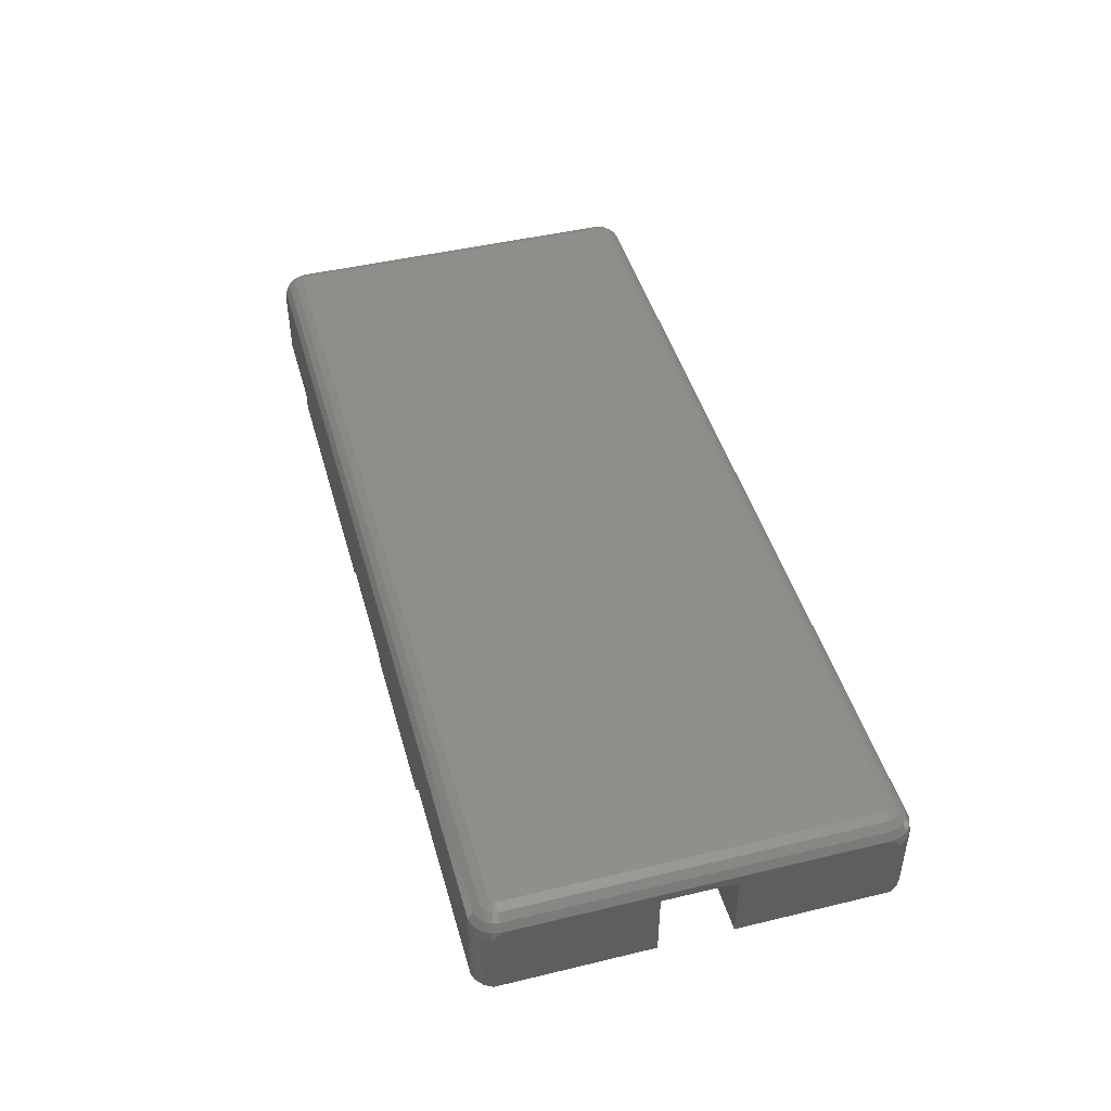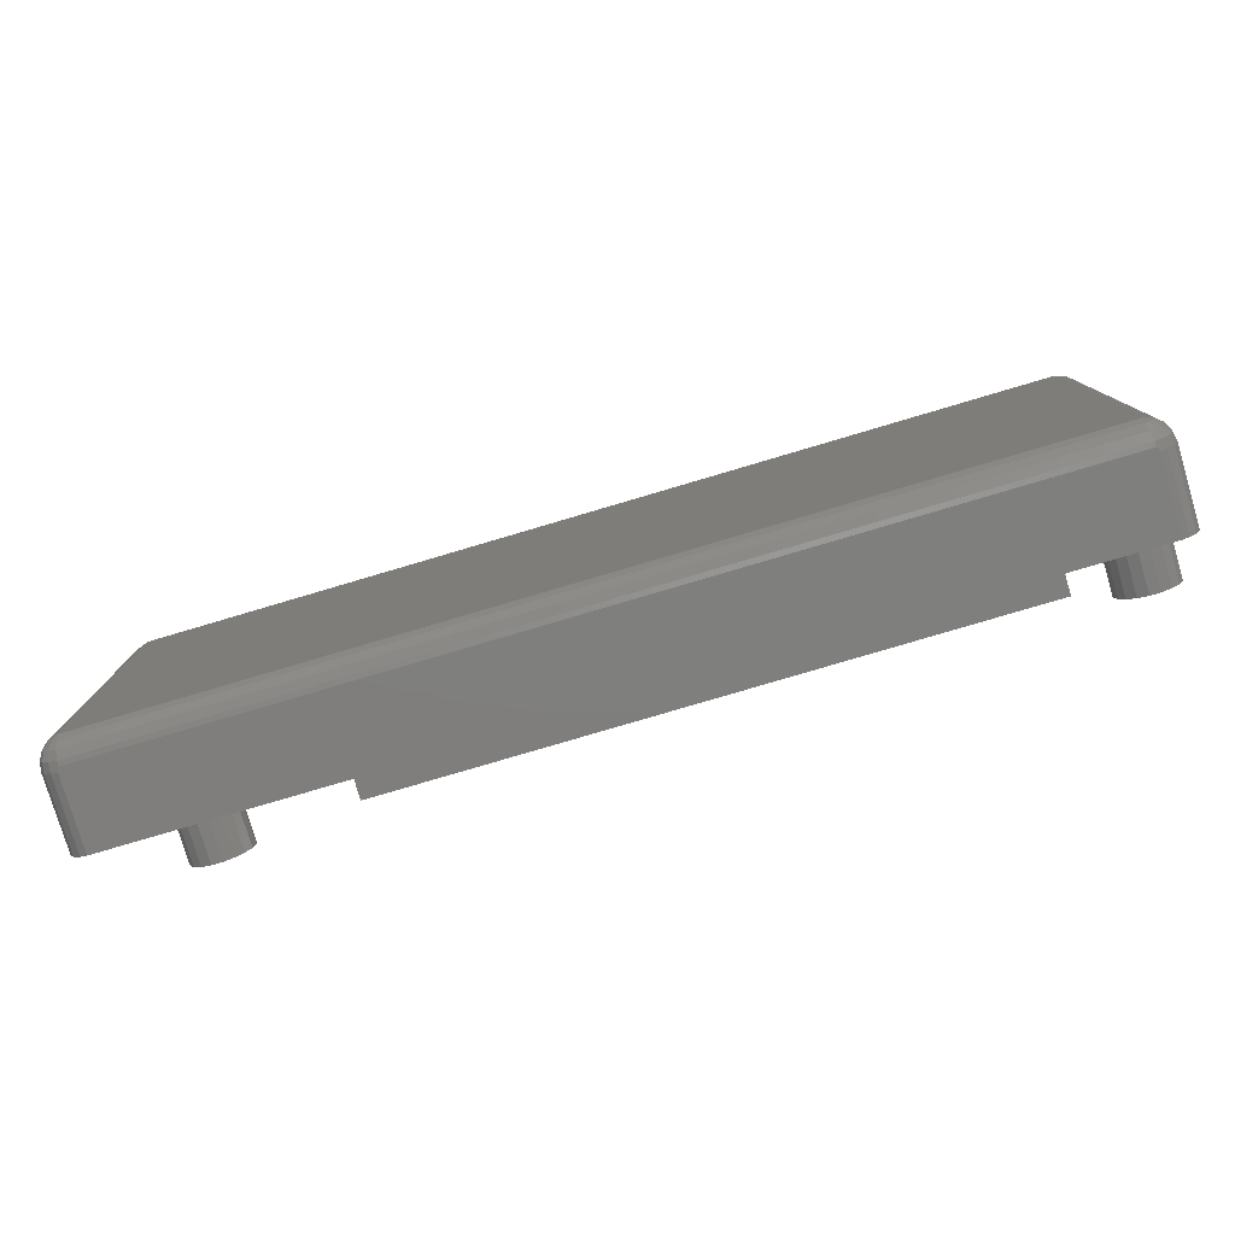
<metadata>
{"format":"stl","ext":"stl","renderer":"f3d","projection":"perspective","resolution":1024,"background":"white","views":[{"elev":45.5,"azim":-105.5,"up":"+Z"},{"elev":-78.8,"azim":16.5,"up":"+Y"}]}
</metadata>
<code>
# stl→obj: 386 verts, 808 faces
v 22.05 12.61 11.8
v 22.05 -5 10
v 22.05 5 10
v 22.05 -12.61 11.8
v 22.05 -5 9.99
v 22.05 -14.05 5
v 22.05 -14.05 10.29
v 22.05 -13.2 11.58
v 22.05 -13.68 11.17
v 22.05 -13.99 10.63
v 22.05 -5 5
v 22.05 13.68 11.17
v 22.05 14.05 10.29
v 22.05 13.99 10.63
v 22.05 13.2 11.58
v 22.05 14.05 5
v 22.05 5 9.99
v 22.05 5 5
v 20.25 -12.25 5
v 20.25 -14.05 5
v 22.04 -5 5
v 20.25 -5 5
v 20.25 -12.25 3.7
v 20.25 -14.05 3.7
v 20.25 -5 10
v 20.25 -12.25 10
v 22.04 -5 9.99
v 26.04 -5 5
v 26.04 -5 9.99
v -20.25 -14.05 3.7
v -20.25 -14.05 5
v -22.05 -14.05 10.29
v -22.05 -14.05 5
v 20.25 12.25 5
v 22.04 5 5
v 20.25 5 5
v 20.25 14.05 5
v 20.25 14.05 3.7
v 20.25 12.25 3.7
v 20.25 12.25 10
v 20.25 5 10
v -8.25 14.05 4.3
v -22.05 14.05 10.29
v 0.75 14.05 4.3
v 0.75 14.05 3.7
v -20.25 14.05 5
v -22.05 14.05 5
v -20.25 14.05 3.7
v -8.25 14.05 3.7
v 22.04 5 9.99
v 26.04 5 9.99
v 26.04 5 5
v -22.05 -9.5 10
v -22.05 -9.5 5
v -22.05 -12.61 11.8
v -22.05 -13.2 11.58
v -22.05 -13.68 11.17
v -22.05 -13.99 10.63
v -22.05 9.5 10
v -22.05 12.61 11.8
v -22.05 13.2 11.58
v -22.05 13.68 11.17
v -22.05 13.99 10.63
v -22.05 9.5 5
v -21.25 9.5 5
v -20.25 12.25 5
v -20.25 5 5
v -21.25 5 5
v -20.25 -12.25 5
v -21.25 -9.5 5
v -20.25 -5 5
v -21.25 -5 5
v -20.25 -12.25 10
v -20.25 -5 10
v -20.25 -12.25 3.7
v -21.25 -5 10
v -20.25 5 10
v -20.25 12.25 10
v -20.25 12.25 3.7
v -21.25 5 10
v -27.67 -10.69 5
v -27.55 -10 2
v -27.55 -10 5
v -27.67 -10.69 2
v -29.9 -8 2
v -30.55 -8.241 5
v -29.9 -8 5
v -30.55 -8.241 2
v -28.55 -8.241 2
v -29.2 -8 5
v -28.55 -8.241 5
v -29.2 -8 2
v -31.55 -10 2
v -31.43 -9.305 5
v -31.43 -9.305 2
v -31.55 -10 5
v -31.43 -10.69 2
v -31.43 -10.69 5
v -29.9 -12 2
v -29.2 -12 5
v -29.9 -12 5
v -29.2 -12 2
v -28.55 -11.76 5
v -28.55 -11.76 2
v -31.08 -11.31 2
v -30.55 -11.76 5
v -31.08 -11.31 5
v -30.55 -11.76 2
v -27.67 -9.305 2
v -27.67 -9.305 5
v -28.02 -8.695 2
v -28.02 -8.695 5
v -28.02 -11.31 5
v -31.08 -8.695 5
v -28.02 -11.31 2
v -31.08 -8.695 2
v -27.67 10.69 5
v -28.02 11.31 2
v -28.02 11.31 5
v -27.67 10.69 2
v -27.55 10 5
v -27.55 10 2
v -28.55 11.76 5
v -28.55 11.76 2
v -29.2 12 5
v -29.2 12 2
v -28.55 8.241 2
v -28.02 8.695 5
v -28.55 8.241 5
v -28.02 8.695 2
v -27.67 9.305 5
v -27.67 9.305 2
v -30.55 11.76 2
v -31.08 11.31 5
v -30.55 11.76 5
v -31.08 11.31 2
v -30.55 8.241 2
v -29.9 8 5
v -30.55 8.241 5
v -29.9 8 2
v -29.2 8 5
v -29.2 8 2
v -29.9 12 2
v -31.08 8.695 2
v -31.43 9.305 2
v -31.43 10.69 2
v -31.55 10 2
v -29.9 12 5
v -31.55 10 5
v -31.43 9.305 5
v -31.43 10.69 5
v -31.08 8.695 5
v -37.05 2.5 5
v -22.75 9.5 5
v -22.75 2.5 5
v -35.8 14.05 5
v -36.73 13.47 5
v -37.05 12.88 5
v -36.25 13.88 5
v -37.04 12.93 5
v -22.75 -9.5 5
v -35.8 -14.05 5
v -37.05 -2.5 5
v -36.73 -13.47 5
v -36.25 -13.88 5
v -37.05 -12.88 5
v -37.04 -12.93 5
v -22.75 -2.5 5
v -37.05 -12.3 10.58
v -37.05 -2.5 10
v -37.05 -12.88 10
v -37.05 12.3 10.58
v -37.05 12.88 10
v -37.05 2.5 10
v -35.65 14.05 10.29
v -35.8 14.05 10
v -35.65 -14.05 10.29
v -35.8 -14.05 10
v 26.93 -10.69 5
v 27.05 -10 2
v 27.05 -10 5
v 26.93 -10.69 2
v 24.7 -8 2
v 24.05 -8.241 5
v 24.7 -8 5
v 24.05 -8.241 2
v 26.05 -8.241 2
v 25.4 -8 5
v 26.05 -8.241 5
v 25.4 -8 2
v 23.05 -10 2
v 23.17 -9.305 5
v 23.17 -9.305 2
v 23.05 -10 5
v 23.17 -10.69 2
v 23.17 -10.69 5
v 24.7 -12 2
v 25.4 -12 5
v 24.7 -12 5
v 25.4 -12 2
v 26.05 -11.76 5
v 26.05 -11.76 2
v 23.52 -11.31 2
v 24.05 -11.76 5
v 23.52 -11.31 5
v 24.05 -11.76 2
v 26.93 -9.305 2
v 26.93 -9.305 5
v 26.58 -8.695 2
v 26.58 -8.695 5
v 26.58 -11.31 5
v 23.52 -8.695 5
v 26.58 -11.31 2
v 23.52 -8.695 2
v 26.93 10.69 5
v 26.58 11.31 2
v 26.58 11.31 5
v 26.93 10.69 2
v 27.05 10 5
v 27.05 10 2
v 26.05 11.76 5
v 26.05 11.76 2
v 25.4 12 5
v 25.4 12 2
v 26.05 8.241 2
v 26.58 8.695 5
v 26.05 8.241 5
v 26.58 8.695 2
v 26.93 9.305 5
v 26.93 9.305 2
v 24.05 11.76 2
v 23.52 11.31 5
v 24.05 11.76 5
v 23.52 11.31 2
v 24.05 8.241 2
v 24.7 8 5
v 24.05 8.241 5
v 24.7 8 2
v 25.4 8 5
v 25.4 8 2
v 24.7 12 2
v 23.52 8.695 2
v 23.17 9.305 2
v 23.17 10.69 2
v 23.05 10 2
v 24.7 12 5
v 23.05 10 5
v 23.17 9.305 5
v 23.17 10.69 5
v 23.52 8.695 5
v 28.05 12.3 10.58
v 28.05 12.88 5
v 28.05 12.88 10
v 28.05 -12.3 10.58
v 28.05 -12.88 5
v 28.05 -12.88 10
v 27.73 -13.47 5
v 28.04 -12.93 5
v 26.8 -14.05 5
v 27.25 -13.88 5
v 26.8 14.05 5
v 27.73 13.47 5
v 28.04 12.93 5
v 27.25 13.88 5
v 26.8 14.05 10
v 26.65 14.05 10.29
v 26.8 -14.05 10
v 26.65 -14.05 10.29
v 0.75 12.25 3.7
v -8.25 12.25 3.7
v -10 12.25 10
v -10 12.25 5
v 0.75 12.25 4.3
v -8.25 12.25 4.3
v 10 12.25 5
v 10 12.25 10
v 10 11 10
v 10 11 5
v -10 11 5
v -10 11 10
v 10 -12.25 10
v 10 -12.25 5
v -10 -12.25 5
v -10 -12.25 10
v 10 -11 5
v 10 -11 10
v -10 -11 5
v -10 -11 10
v -35.66 12.3 11.8
v -35.4 12.61 11.8
v -35.51 12.57 11.8
v -35.66 -12.3 11.8
v -35.59 12.5 11.8
v -35.4 -12.61 11.8
v -35.64 12.41 11.8
v -35.51 -12.57 11.8
v -35.59 -12.5 11.8
v -35.64 -12.41 11.8
v 26.4 12.61 11.8
v 26.66 12.3 11.8
v 26.64 12.41 11.8
v 26.66 -12.3 11.8
v 26.59 12.5 11.8
v 26.51 12.57 11.8
v 26.4 -12.61 11.8
v 26.64 -12.41 11.8
v 26.59 -12.5 11.8
v 26.51 -12.57 11.8
v -22.75 2.5 10
v -22.75 -2.5 10
v -22.75 -9.5 10
v -22.75 9.5 10
v -21.25 9.5 10
v -21.25 -9.5 10
v -35.51 13.2 11.58
v -35.59 13.68 11.17
v 26.51 13.2 11.58
v 26.59 13.68 11.17
v -36.25 -13.88 10
v -35.59 -13.68 11.17
v -35.64 -13.99 10.63
v 26.59 -13.68 11.17
v 26.64 -13.99 10.63
v -36.25 13.88 10
v -36.73 13.47 10
v -36.65 13.4 10.63
v -36.2 13.79 10.63
v -36.65 -13.4 10.63
v -36.73 -13.47 10
v -35.8 -13.09 11.58
v -35.51 -13.2 11.58
v 28.04 -12.3 10.63
v 28.04 12.3 10.63
v 27.65 -13.4 10.63
v 27.2 -13.79 10.63
v 27.25 -13.88 10
v 27.65 -12.78 11.17
v 27.41 -13.2 11.17
v 27.94 -12.89 10.63
v 28.04 -12.93 10
v -36.73 -12.3 11.17
v -37.04 -12.3 10.63
v -36.65 -12.78 11.17
v 28.04 12.93 10
v 27.04 13.51 11.17
v 26.8 13.09 11.58
v -36.2 -12.61 11.58
v -36.04 -12.89 11.58
v -36.73 12.3 11.17
v -37.04 12.3 10.63
v -35.8 13.09 11.58
v -37.04 -12.93 10
v -36.94 -12.89 10.63
v 27.73 -12.3 11.17
v 27.73 12.3 11.17
v 27.65 13.4 10.63
v 27.65 12.78 11.17
v 27.94 12.89 10.63
v 27.25 -12.3 11.58
v -36.04 13.51 11.17
v 27.25 12.3 11.58
v -35.64 13.99 10.63
v 26.64 13.99 10.63
v 26.8 -13.09 11.58
v 26.51 -13.2 11.58
v -36.41 -13.2 11.17
v -36.04 -13.51 11.17
v -36.2 -13.79 10.63
v 27.04 -13.51 11.17
v -36.25 -12.3 11.58
v 27.73 -13.47 10
v -36.04 12.89 11.58
v -36.65 12.78 11.17
v -36.2 12.61 11.58
v 27.25 13.88 10
v -36.25 12.3 11.58
v -36.41 13.2 11.17
v -37.04 12.93 10
v -36.94 12.89 10.63
v 27.73 13.47 10
v 27.2 -12.61 11.58
v 27.04 12.89 11.58
v 27.04 -12.89 11.58
v 27.2 12.61 11.58
v 27.41 13.2 11.17
v 27.2 13.79 10.63
f 1 2 3
f 4 5 2
f 4 2 1
f 5 4 6
f 7 4 8
f 7 8 9
f 7 9 10
f 6 4 7
f 5 6 11
f 12 13 14
f 15 13 12
f 13 15 1
f 13 1 16
f 17 1 3
f 1 17 16
f 16 17 18
f 19 11 6
f 19 6 20
f 11 19 21
f 21 19 22
f 20 23 19
f 23 20 24
f 19 25 22
f 25 19 26
f 11 27 5
f 27 11 21
f 27 2 5
f 2 27 25
f 21 25 27
f 25 21 22
f 28 5 29
f 5 28 11
f 30 20 31
f 20 30 24
f 31 32 33
f 32 31 7
f 20 7 31
f 7 20 6
f 34 18 35
f 34 35 36
f 18 34 16
f 16 34 37
f 34 38 37
f 38 34 39
f 36 40 34
f 40 36 41
f 42 43 44
f 38 44 37
f 44 38 45
f 37 13 16
f 44 13 37
f 13 44 43
f 43 46 47
f 43 42 46
f 48 42 49
f 42 48 46
f 35 17 50
f 17 35 18
f 41 50 3
f 36 50 41
f 50 36 35
f 3 50 17
f 18 51 17
f 51 18 52
f 33 53 54
f 53 32 55
f 55 32 56
f 56 32 57
f 53 33 32
f 57 32 58
f 59 43 47
f 60 43 59
f 61 43 60
f 43 62 63
f 59 47 64
f 43 61 62
f 53 60 59
f 60 53 55
f 65 66 67
f 65 67 68
f 64 66 65
f 66 64 47
f 66 47 46
f 33 69 31
f 69 70 71
f 54 69 33
f 69 54 70
f 71 70 72
f 73 71 74
f 71 73 69
f 30 69 75
f 69 30 31
f 71 76 74
f 76 71 72
f 77 66 78
f 66 77 67
f 79 46 48
f 46 79 66
f 68 77 80
f 77 68 67
f 81 82 83
f 82 81 84
f 85 86 87
f 86 85 88
f 89 90 91
f 90 89 92
f 93 94 95
f 94 93 96
f 97 96 93
f 96 97 98
f 99 100 101
f 100 99 102
f 102 103 100
f 103 102 104
f 105 106 107
f 106 105 108
f 108 101 106
f 101 108 99
f 92 87 90
f 87 92 85
f 83 109 110
f 109 83 82
f 110 111 112
f 111 110 109
f 105 98 97
f 98 105 107
f 110 81 83
f 112 81 110
f 112 113 81
f 91 113 112
f 91 103 113
f 90 103 91
f 87 103 90
f 86 103 87
f 103 86 100
f 100 86 101
f 86 106 101
f 114 106 86
f 114 107 106
f 94 107 114
f 94 98 107
f 98 94 96
f 111 91 112
f 91 111 89
f 104 113 103
f 113 104 115
f 113 84 81
f 84 113 115
f 95 114 116
f 114 95 94
f 88 114 86
f 114 88 116
f 84 109 82
f 115 109 84
f 115 111 109
f 104 111 115
f 104 89 111
f 102 89 104
f 99 89 102
f 108 89 99
f 89 108 92
f 92 108 85
f 108 88 85
f 105 88 108
f 105 116 88
f 97 116 105
f 97 95 116
f 95 97 93
f 117 118 119
f 118 117 120
f 121 120 117
f 120 121 122
f 118 123 119
f 123 118 124
f 124 125 123
f 125 124 126
f 127 128 129
f 128 127 130
f 131 122 121
f 122 131 132
f 133 134 135
f 134 133 136
f 137 138 139
f 138 137 140
f 140 141 138
f 141 140 142
f 132 120 122
f 130 120 132
f 130 118 120
f 127 118 130
f 127 124 118
f 142 124 127
f 140 124 142
f 137 124 140
f 124 137 126
f 126 137 143
f 137 133 143
f 144 133 137
f 144 136 133
f 145 136 144
f 145 146 136
f 146 145 147
f 143 135 148
f 135 143 133
f 126 148 125
f 148 126 143
f 145 149 147
f 149 145 150
f 147 151 146
f 151 147 149
f 144 150 145
f 150 144 152
f 144 139 152
f 139 144 137
f 117 131 121
f 119 131 117
f 119 128 131
f 123 128 119
f 123 129 128
f 125 129 123
f 148 129 125
f 135 129 148
f 129 135 141
f 141 135 138
f 135 139 138
f 134 139 135
f 134 152 139
f 151 152 134
f 151 150 152
f 150 151 149
f 128 132 131
f 132 128 130
f 146 134 136
f 134 146 151
f 142 129 141
f 129 142 127
f 60 53 59
f 55 53 60
f 32 53 55
f 32 55 56
f 32 56 57
f 32 57 58
f 33 53 32
f 53 33 54
f 62 43 63
f 61 43 62
f 43 61 60
f 43 60 59
f 43 59 47
f 47 59 64
f 153 154 155
f 154 153 156
f 157 156 158
f 156 157 159
f 156 153 158
f 157 158 160
f 154 47 64
f 47 154 156
f 33 161 54
f 162 161 33
f 163 161 162
f 164 162 165
f 162 164 166
f 166 164 167
f 163 162 166
f 161 163 168
f 163 169 170
f 166 169 163
f 169 166 171
f 158 172 173
f 153 172 158
f 174 172 153
f 170 172 174
f 172 170 169
f 47 175 43
f 156 175 47
f 175 156 176
f 162 177 178
f 177 162 33
f 177 33 32
f 179 180 181
f 180 179 182
f 183 184 185
f 184 183 186
f 187 188 189
f 188 187 190
f 191 192 193
f 192 191 194
f 195 194 191
f 194 195 196
f 197 198 199
f 198 197 200
f 200 201 198
f 201 200 202
f 203 204 205
f 204 203 206
f 206 199 204
f 199 206 197
f 190 185 188
f 185 190 183
f 181 207 208
f 207 181 180
f 208 209 210
f 209 208 207
f 203 196 195
f 196 203 205
f 208 179 181
f 210 179 208
f 210 211 179
f 189 211 210
f 189 201 211
f 188 201 189
f 185 201 188
f 184 201 185
f 201 184 198
f 198 184 199
f 184 204 199
f 212 204 184
f 212 205 204
f 192 205 212
f 192 196 205
f 196 192 194
f 209 189 210
f 189 209 187
f 202 211 201
f 211 202 213
f 211 182 179
f 182 211 213
f 193 212 214
f 212 193 192
f 186 212 184
f 212 186 214
f 182 207 180
f 213 207 182
f 213 209 207
f 202 209 213
f 202 187 209
f 200 187 202
f 197 187 200
f 206 187 197
f 187 206 190
f 190 206 183
f 206 186 183
f 203 186 206
f 203 214 186
f 195 214 203
f 195 193 214
f 193 195 191
f 215 216 217
f 216 215 218
f 219 218 215
f 218 219 220
f 216 221 217
f 221 216 222
f 222 223 221
f 223 222 224
f 225 226 227
f 226 225 228
f 229 220 219
f 220 229 230
f 231 232 233
f 232 231 234
f 235 236 237
f 236 235 238
f 238 239 236
f 239 238 240
f 230 218 220
f 228 218 230
f 228 216 218
f 225 216 228
f 225 222 216
f 240 222 225
f 238 222 240
f 235 222 238
f 222 235 224
f 224 235 241
f 235 231 241
f 242 231 235
f 242 234 231
f 243 234 242
f 243 244 234
f 244 243 245
f 241 233 246
f 233 241 231
f 224 246 223
f 246 224 241
f 243 247 245
f 247 243 248
f 245 249 244
f 249 245 247
f 242 248 243
f 248 242 250
f 242 237 250
f 237 242 235
f 215 229 219
f 217 229 215
f 217 226 229
f 221 226 217
f 221 227 226
f 223 227 221
f 246 227 223
f 233 227 246
f 227 233 239
f 239 233 236
f 233 237 236
f 232 237 233
f 232 250 237
f 249 250 232
f 249 248 250
f 248 249 247
f 226 230 229
f 230 226 228
f 244 232 234
f 232 244 249
f 240 227 239
f 227 240 225
f 251 252 253
f 254 252 251
f 255 254 256
f 254 255 252
f 257 255 258
f 255 28 252
f 255 257 259
f 52 252 28
f 259 257 260
f 16 252 52
f 255 259 6
f 261 252 16
f 252 262 263
f 255 6 28
f 28 6 11
f 262 261 264
f 16 52 18
f 262 252 261
f 6 5 11
f 5 6 4
f 4 7 8
f 8 7 9
f 4 6 7
f 9 7 10
f 1 13 16
f 15 13 1
f 13 12 14
f 13 15 12
f 17 16 18
f 16 17 1
f 5 1 17
f 1 5 4
f 265 13 266
f 16 265 261
f 265 16 13
f 7 267 268
f 6 267 7
f 267 6 259
f 269 38 39
f 38 269 45
f 79 49 270
f 49 79 48
f 66 271 78
f 66 272 271
f 79 272 66
f 273 272 274
f 272 273 275
f 270 272 79
f 272 270 274
f 275 40 276
f 40 275 34
f 269 275 273
f 275 269 39
f 275 39 34
f 277 275 276
f 275 277 278
f 279 275 278
f 275 279 272
f 279 271 272
f 271 279 280
f 279 277 280
f 277 279 278
f 30 23 24
f 23 30 75
f 19 281 26
f 19 282 281
f 23 282 19
f 282 23 283
f 75 283 23
f 283 75 69
f 283 73 284
f 73 283 69
f 281 285 286
f 285 281 282
f 283 285 282
f 285 283 287
f 283 288 287
f 288 283 284
f 285 288 286
f 288 285 287
f 289 60 290
f 60 289 55
f 289 290 291
f 292 55 289
f 289 291 293
f 55 292 294
f 289 293 295
f 294 292 296
f 296 292 297
f 297 292 298
f 299 300 301
f 300 1 302
f 299 301 303
f 4 302 1
f 299 303 304
f 305 302 4
f 300 299 1
f 302 305 306
f 306 305 307
f 307 305 308
f 60 4 1
f 4 60 55
f 76 77 74
f 77 76 80
f 73 288 284
f 288 74 280
f 288 73 74
f 77 280 74
f 78 280 77
f 280 78 271
f 288 277 286
f 277 288 280
f 286 25 26
f 25 286 41
f 286 26 281
f 277 41 286
f 41 277 40
f 40 277 276
f 25 3 2
f 3 25 41
f 269 44 45
f 44 269 273
f 274 44 273
f 44 274 42
f 274 49 42
f 49 274 270
f 170 309 310
f 309 170 174
f 310 53 311
f 53 310 59
f 309 59 310
f 59 309 312
f 53 313 314
f 313 53 59
f 153 309 174
f 309 153 155
f 168 170 310
f 170 168 163
f 70 76 72
f 76 70 314
f 68 313 65
f 313 68 80
f 80 76 314
f 80 314 313
f 309 154 312
f 154 309 155
f 311 168 310
f 168 311 161
f 154 59 312
f 59 154 64
f 64 313 59
f 313 64 65
f 54 311 53
f 311 54 161
f 70 53 314
f 53 70 54
f 28 51 52
f 51 28 29
f 5 51 29
f 51 5 17
f 62 315 61
f 315 62 316
f 12 317 318
f 317 12 15
f 62 15 12
f 15 62 61
f 165 178 319
f 178 165 162
f 58 320 321
f 320 58 57
f 10 322 9
f 322 10 323
f 58 9 57
f 9 58 10
f 324 325 326
f 324 326 327
f 328 329 319
f 294 330 331
f 332 251 333
f 251 332 254
f 334 335 336
f 337 338 334
f 296 330 294
f 332 339 340
f 297 330 296
f 341 342 343
f 333 253 344
f 253 333 251
f 345 318 346
f 347 343 348
f 342 349 350
f 349 342 341
f 291 351 293
f 32 321 177
f 321 32 58
f 7 323 10
f 323 7 268
f 32 10 58
f 10 32 7
f 164 352 167
f 352 164 329
f 343 353 328
f 253 263 344
f 263 253 252
f 354 333 355
f 333 354 332
f 356 357 358
f 302 306 359
f 332 256 254
f 256 332 340
f 316 360 351
f 346 304 303
f 361 354 355
f 354 361 359
f 63 316 62
f 316 63 362
f 14 318 363
f 318 14 12
f 14 62 12
f 62 14 63
f 308 305 364
f 364 365 322
f 330 366 367
f 367 366 368
f 319 177 321
f 177 319 178
f 328 353 329
f 361 301 300
f 320 367 321
f 364 322 369
f 368 328 319
f 307 308 364
f 292 370 298
f 340 255 256
f 255 340 258
f 339 371 340
f 363 318 345
f 13 363 266
f 363 13 14
f 43 362 63
f 362 43 175
f 13 63 14
f 63 13 43
f 362 324 327
f 298 348 297
f 372 373 374
f 344 358 333
f 375 266 363
f 266 375 265
f 264 265 375
f 265 264 261
f 376 292 289
f 292 376 370
f 297 348 330
f 377 373 372
f 373 349 376
f 171 342 169
f 342 171 352
f 294 56 55
f 56 294 331
f 8 305 4
f 305 8 365
f 55 8 4
f 8 55 56
f 331 330 320
f 330 367 320
f 156 324 176
f 324 156 159
f 373 350 349
f 325 378 379
f 353 352 329
f 164 319 329
f 319 164 165
f 380 356 358
f 359 381 337
f 346 303 382
f 338 335 334
f 337 334 339
f 332 337 339
f 339 334 371
f 334 336 371
f 371 258 340
f 258 371 257
f 324 175 176
f 175 324 362
f 295 376 289
f 318 317 346
f 300 359 361
f 359 300 302
f 317 299 346
f 374 376 295
f 290 351 291
f 159 325 324
f 325 159 157
f 368 319 321
f 343 328 366
f 358 357 333
f 344 380 358
f 381 383 337
f 383 364 338
f 331 57 56
f 57 331 320
f 9 365 8
f 365 9 322
f 56 9 8
f 9 56 57
f 337 383 338
f 354 337 332
f 354 359 337
f 15 299 317
f 299 15 1
f 61 290 60
f 290 61 315
f 61 1 15
f 1 61 60
f 351 377 372
f 382 303 301
f 357 384 361
f 380 375 356
f 325 379 326
f 370 341 343
f 327 326 377
f 326 373 377
f 259 336 267
f 336 259 260
f 326 379 373
f 367 368 321
f 366 328 368
f 348 366 330
f 348 343 366
f 385 382 357
f 357 382 384
f 381 306 383
f 359 306 381
f 338 369 335
f 338 364 369
f 364 305 365
f 351 372 293
f 374 373 376
f 382 301 384
f 384 301 361
f 316 351 315
f 315 351 290
f 346 299 304
f 383 307 364
f 298 370 347
f 298 347 348
f 370 343 347
f 306 307 383
f 327 377 360
f 360 377 351
f 349 370 376
f 370 349 341
f 160 325 157
f 325 160 378
f 158 378 160
f 378 158 173
f 260 371 336
f 371 260 257
f 336 268 267
f 268 336 323
f 335 323 336
f 167 171 166
f 171 167 352
f 342 352 353
f 343 342 353
f 356 386 385
f 356 385 357
f 369 322 323
f 369 323 335
f 372 374 295
f 293 372 295
f 362 360 316
f 362 327 360
f 172 378 173
f 378 172 350
f 169 350 172
f 350 169 342
f 357 361 355
f 333 357 355
f 375 386 356
f 375 363 386
f 262 375 380
f 375 262 264
f 344 262 380
f 262 344 263
f 378 350 379
f 379 350 373
f 345 346 385
f 385 346 382
f 386 345 385
f 386 363 345

</code>
